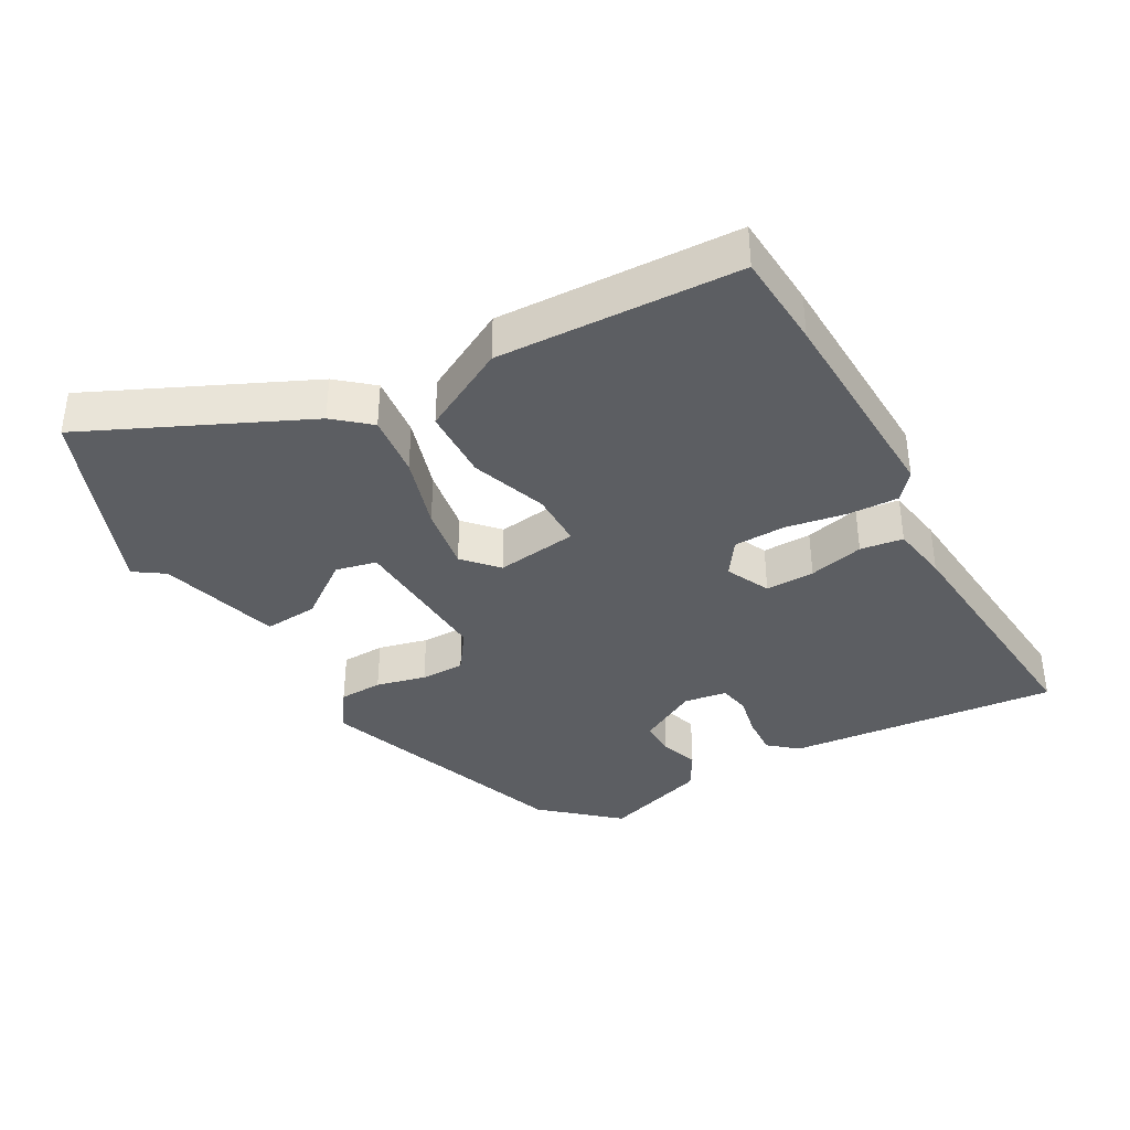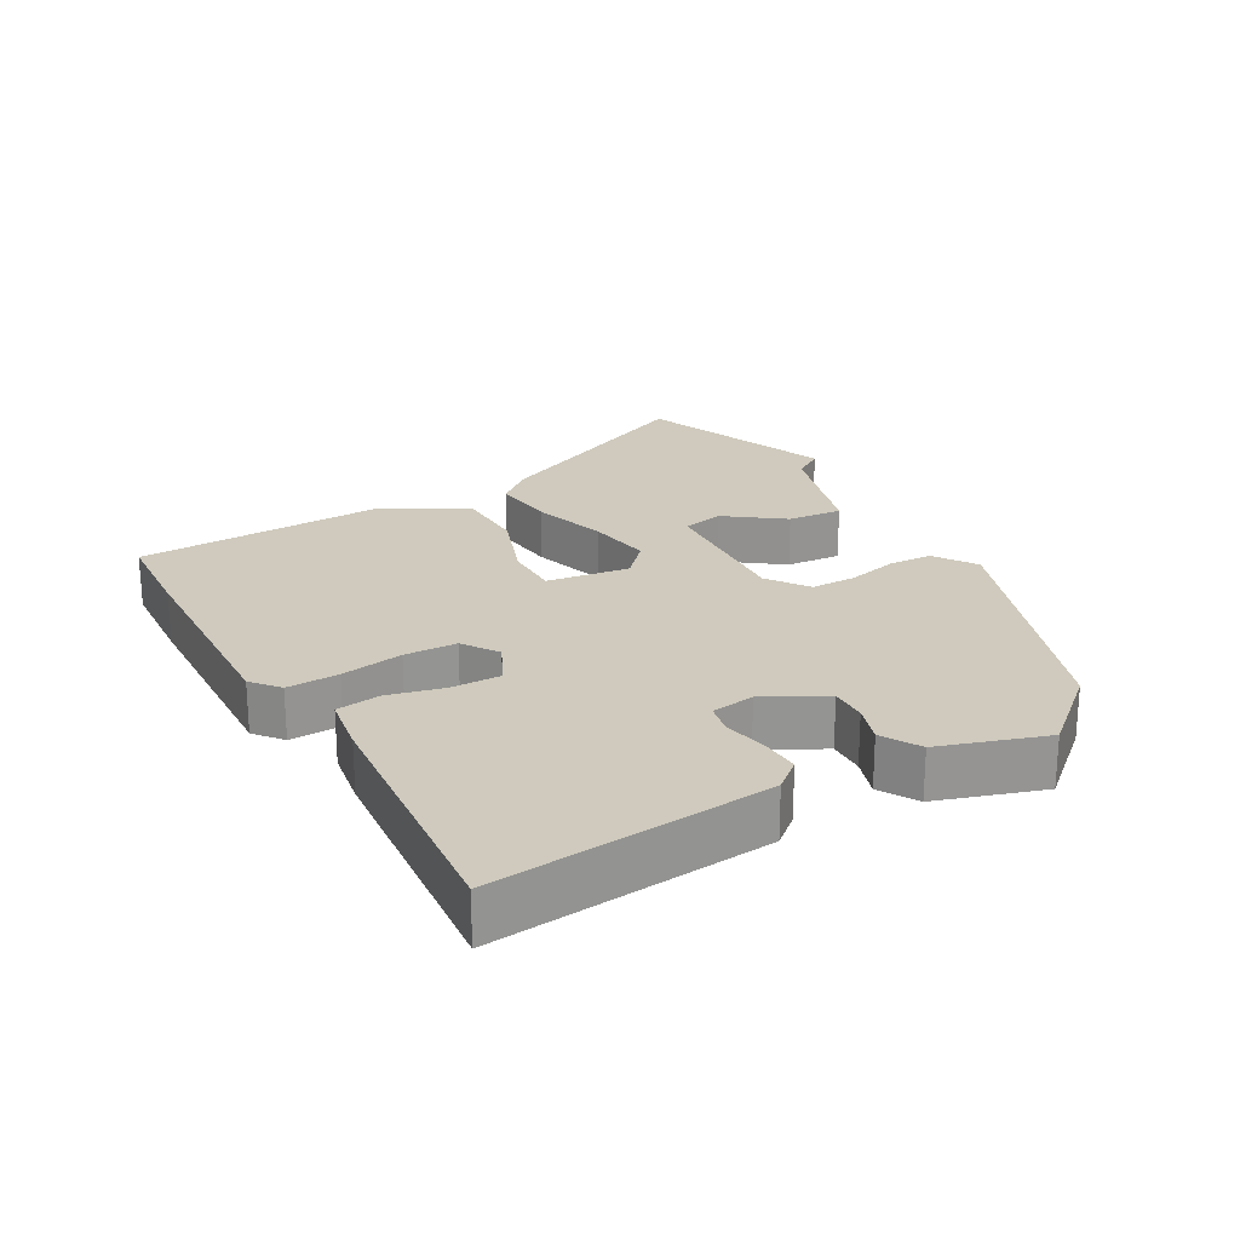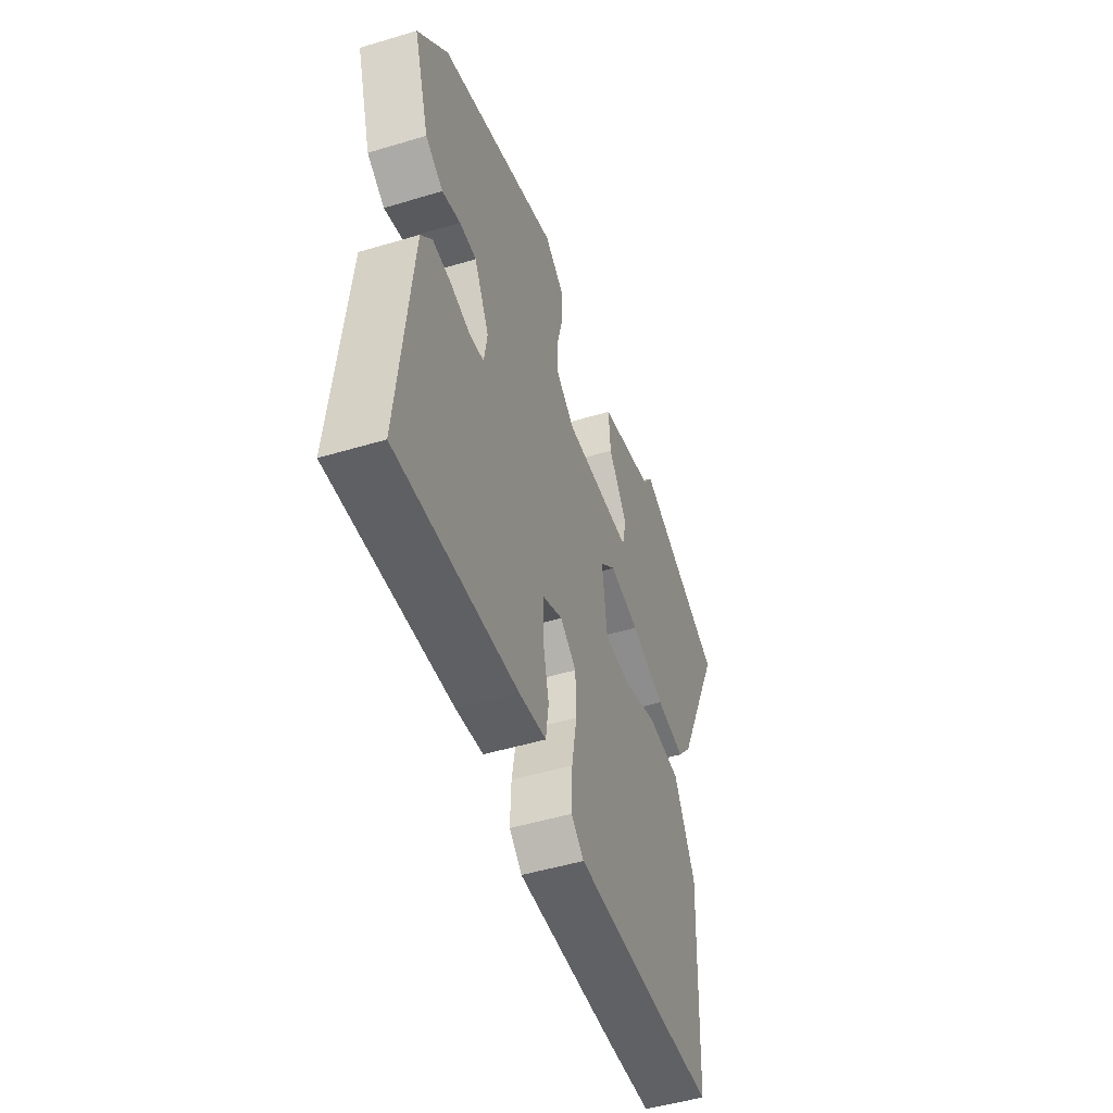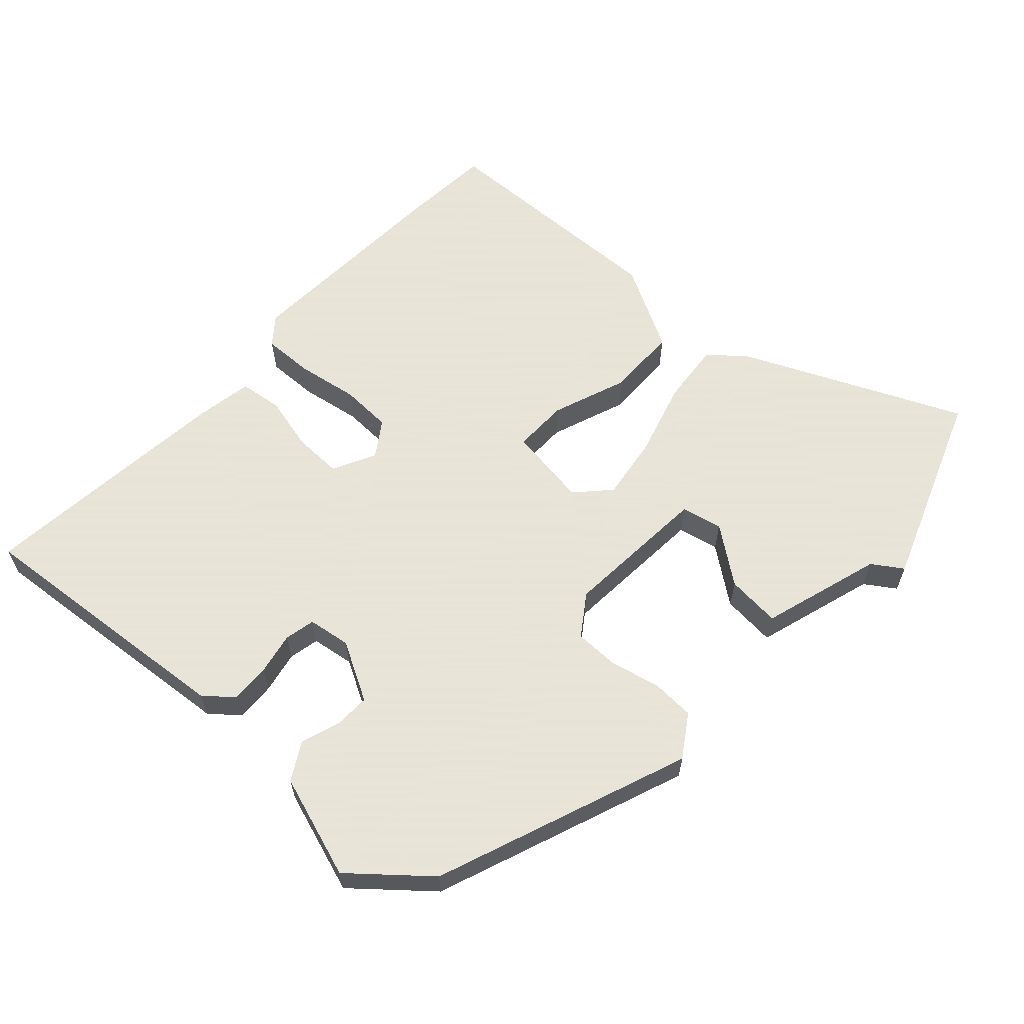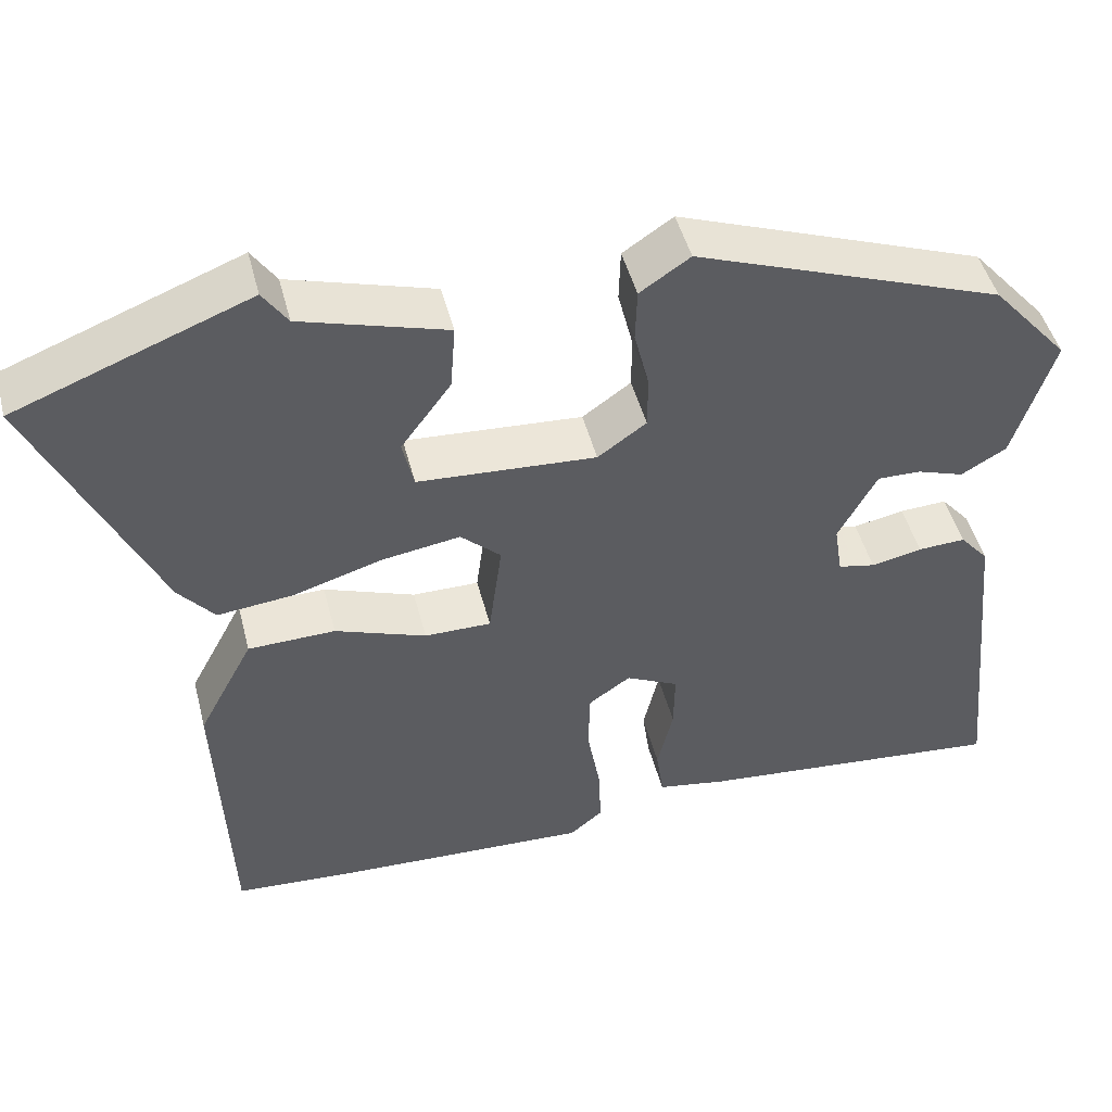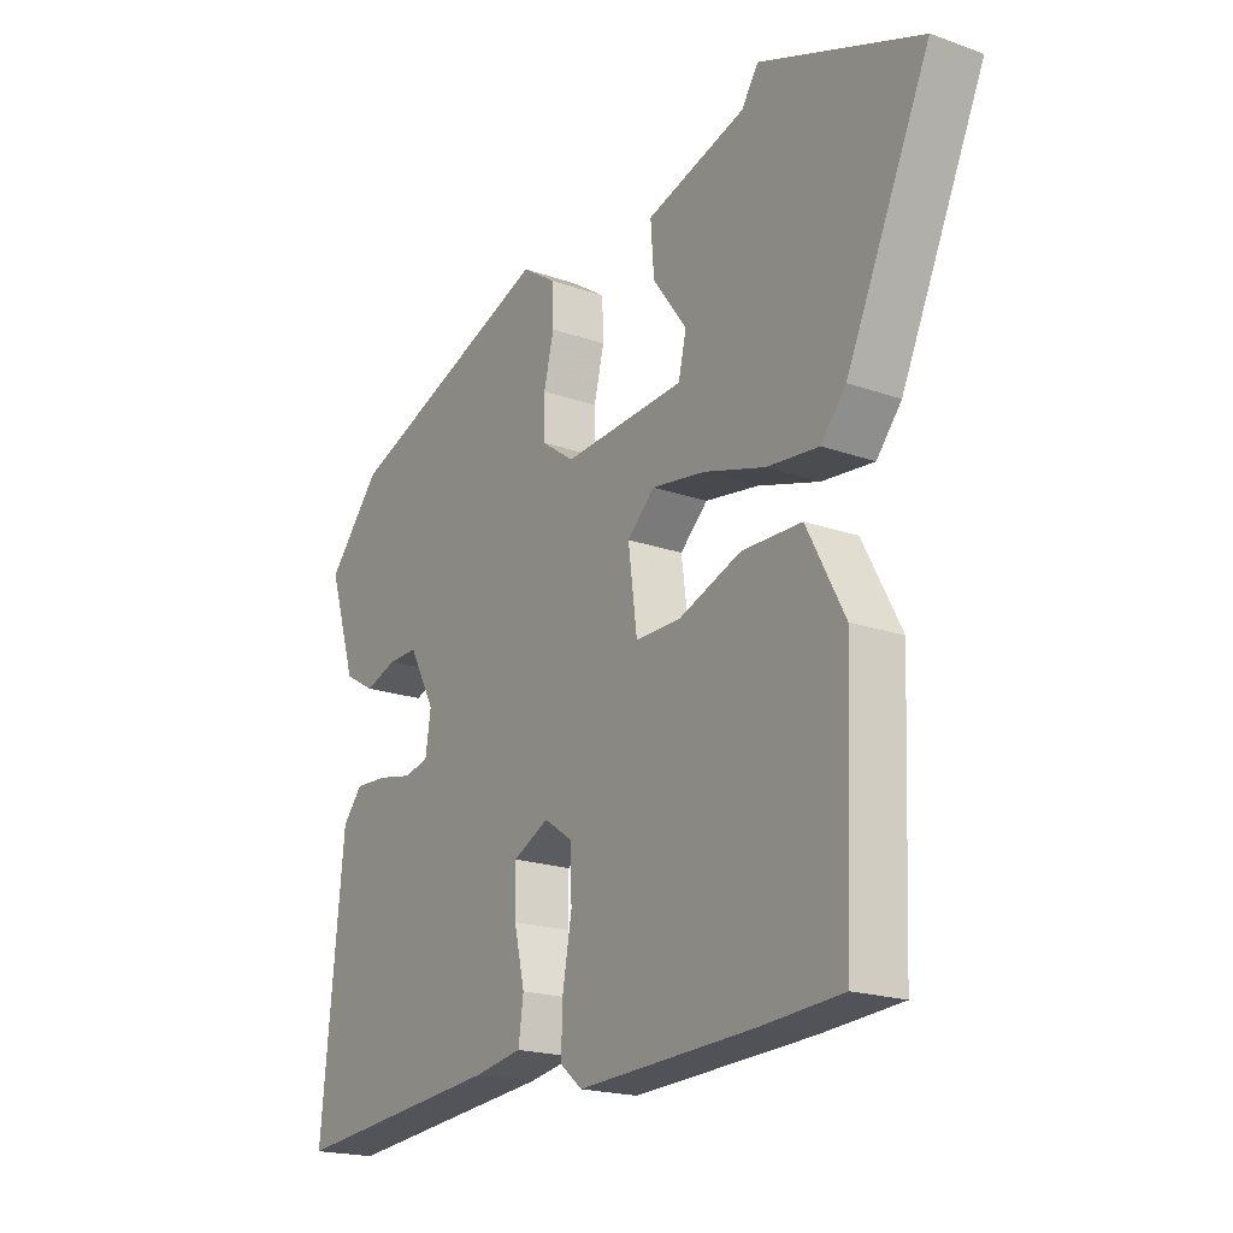
<metadata>
{"format":"obj","ext":"obj","renderer":"f3d","projection":"perspective","resolution":1024,"background":"white","views":[{"elev":-37.7,"azim":119.3,"up":"+Y"},{"elev":23.1,"azim":-119.4,"up":"+Y"},{"elev":-49.4,"azim":-71.6,"up":"+Z"},{"elev":61.4,"azim":-46.9,"up":"+Y"},{"elev":47.2,"azim":165.8,"up":"+Z"},{"elev":-19.8,"azim":56.7,"up":"+Z"}]}
</metadata>
<code>
v 0.522 0.07 -0.499
v 0.38 0.07 -0.508
v 0.065 0.07 -0.52
v 0.025 0.07 -0.487
v 0.028 0.07 -0.412
v 0.044 0.07 -0.322
v 0.042 0.07 -0.246
v -0.009 0.07 -0.211
v -0.073 0.07 -0.242
v -0.072 0.07 -0.314
v -0.053 0.07 -0.395
v -0.062 0.07 -0.458
v -0.147 0.07 -0.472
v -0.524 0.07 -0.506
v -0.484 0.07 -0.106
v -0.449 0.07 -0.065
v -0.391 0.07 -0.068
v -0.329 0.07 -0.081
v -0.284 0.07 -0.072
v -0.274 0.07 -0.009
v -0.321 0.07 0.078
v -0.374 0.07 0.077
v -0.431 0.07 0.058
v -0.486 0.07 0.09
v -0.535 0.07 0.243
v -0.441 0.07 0.351
v -0.066 0.07 0.488
v -0.005 0.07 0.447
v -0.003 0.07 0.383
v -0.021 0.07 0.31
v -0.021 0.07 0.245
v 0.038 0.07 0.203
v 0.255 0.07 0.216
v 0.269 0.07 0.276
v 0.208 0.07 0.359
v 0.202 0.07 0.439
v 0.379 0.07 0.491
v 0.409 0.07 0.535
v 0.693 0.07 0.425
v 0.545 0.07 0.105
v 0.501 0.07 0.053
v 0.409 0.07 0.063
v 0.3 0.07 0.096
v 0.205 0.07 0.111
v 0.156 0.07 0.066
v 0.172 0.07 -0.054
v 0.253 0.07 -0.054
v 0.364 0.07 -0.014
v 0.47 0.07 -0.017
v 0.537 0.07 -0.143
v 0.522 0 -0.499
v 0.38 0 -0.508
v 0.065 0 -0.52
v 0.025 0 -0.487
v 0.028 0 -0.412
v 0.044 0 -0.322
v 0.042 0 -0.246
v -0.009 0 -0.211
v -0.073 0 -0.242
v -0.072 0 -0.314
v -0.053 0 -0.395
v -0.062 0 -0.458
v -0.147 0 -0.472
v -0.524 0 -0.506
v -0.484 0 -0.106
v -0.449 0 -0.065
v -0.391 0 -0.068
v -0.329 0 -0.081
v -0.284 0 -0.072
v -0.274 0 -0.009
v -0.321 0 0.078
v -0.374 0 0.077
v -0.431 0 0.058
v -0.486 0 0.09
v -0.535 0 0.243
v -0.441 0 0.351
v -0.066 0 0.488
v -0.005 0 0.447
v -0.003 0 0.383
v -0.021 0 0.31
v -0.021 0 0.245
v 0.038 0 0.203
v 0.255 0 0.216
v 0.269 0 0.276
v 0.208 0 0.359
v 0.202 0 0.439
v 0.379 0 0.491
v 0.409 0 0.535
v 0.693 0 0.425
v 0.545 0 0.105
v 0.501 0 0.053
v 0.409 0 0.063
v 0.3 0 0.096
v 0.205 0 0.111
v 0.156 0 0.066
v 0.172 0 -0.054
v 0.253 0 -0.054
v 0.364 0 -0.014
v 0.47 0 -0.017
v 0.537 0 -0.143
f 47 48 49 50
f 46 47 50 1
f 40 41 42 43
f 40 43 44
f 37 38 39 40
f 34 35 36 37
f 33 34 37 40
f 32 33 40 44
f 27 28 29 30
f 27 30 31
f 26 27 31
f 25 26 31 32
f 22 23 24 25
f 21 22 25 32
f 15 16 17 18
f 13 14 15 18
f 13 18 19
f 10 11 12 13
f 9 10 13 19
f 8 9 19 20
f 3 4 5 6
f 3 6 7
f 46 1 2 3
f 45 46 3 7
f 32 44 45
f 20 21 32 45
f 7 8 20 45
f 100 99 98 97
f 51 100 97 96
f 93 92 91 90
f 94 93 90
f 90 89 88 87
f 87 86 85 84
f 90 87 84 83
f 94 90 83 82
f 80 79 78 77
f 81 80 77
f 81 77 76
f 82 81 76 75
f 75 74 73 72
f 82 75 72 71
f 68 67 66 65
f 68 65 64 63
f 69 68 63
f 63 62 61 60
f 69 63 60 59
f 70 69 59 58
f 56 55 54 53
f 57 56 53
f 53 52 51 96
f 57 53 96 95
f 95 94 82
f 95 82 71 70
f 95 70 58 57
f 1 51 52 2
f 2 52 53 3
f 3 53 54 4
f 4 54 55 5
f 5 55 56 6
f 6 56 57 7
f 7 57 58 8
f 8 58 59 9
f 9 59 60 10
f 10 60 61 11
f 11 61 62 12
f 12 62 63 13
f 13 63 64 14
f 14 64 65 15
f 15 65 66 16
f 16 66 67 17
f 17 67 68 18
f 18 68 69 19
f 19 69 70 20
f 20 70 71 21
f 21 71 72 22
f 22 72 73 23
f 23 73 74 24
f 24 74 75 25
f 25 75 76 26
f 26 76 77 27
f 27 77 78 28
f 28 78 79 29
f 29 79 80 30
f 30 80 81 31
f 31 81 82 32
f 32 82 83 33
f 33 83 84 34
f 34 84 85 35
f 35 85 86 36
f 36 86 87 37
f 37 87 88 38
f 38 88 89 39
f 39 89 90 40
f 40 90 91 41
f 41 91 92 42
f 42 92 93 43
f 43 93 94 44
f 44 94 95 45
f 45 95 96 46
f 46 96 97 47
f 47 97 98 48
f 48 98 99 49
f 49 99 100 50
f 50 100 51 1

</code>
